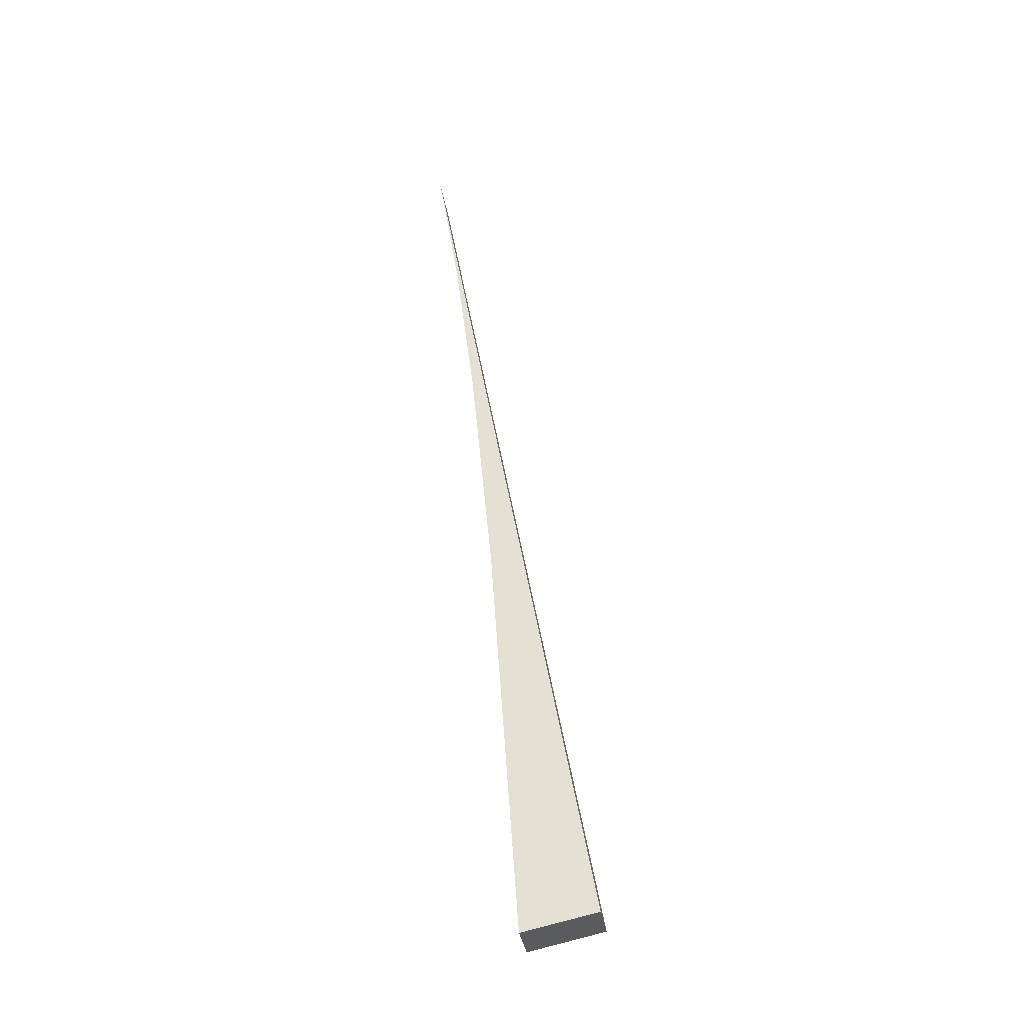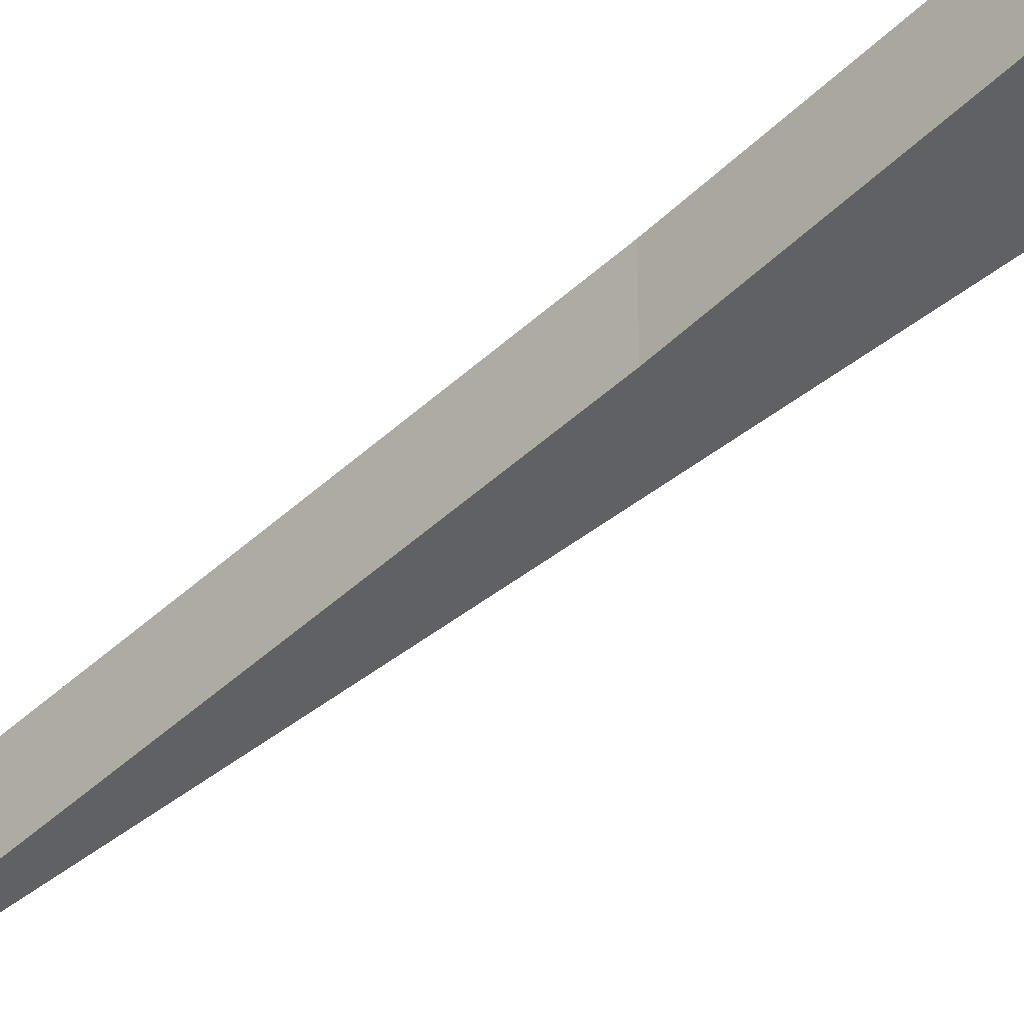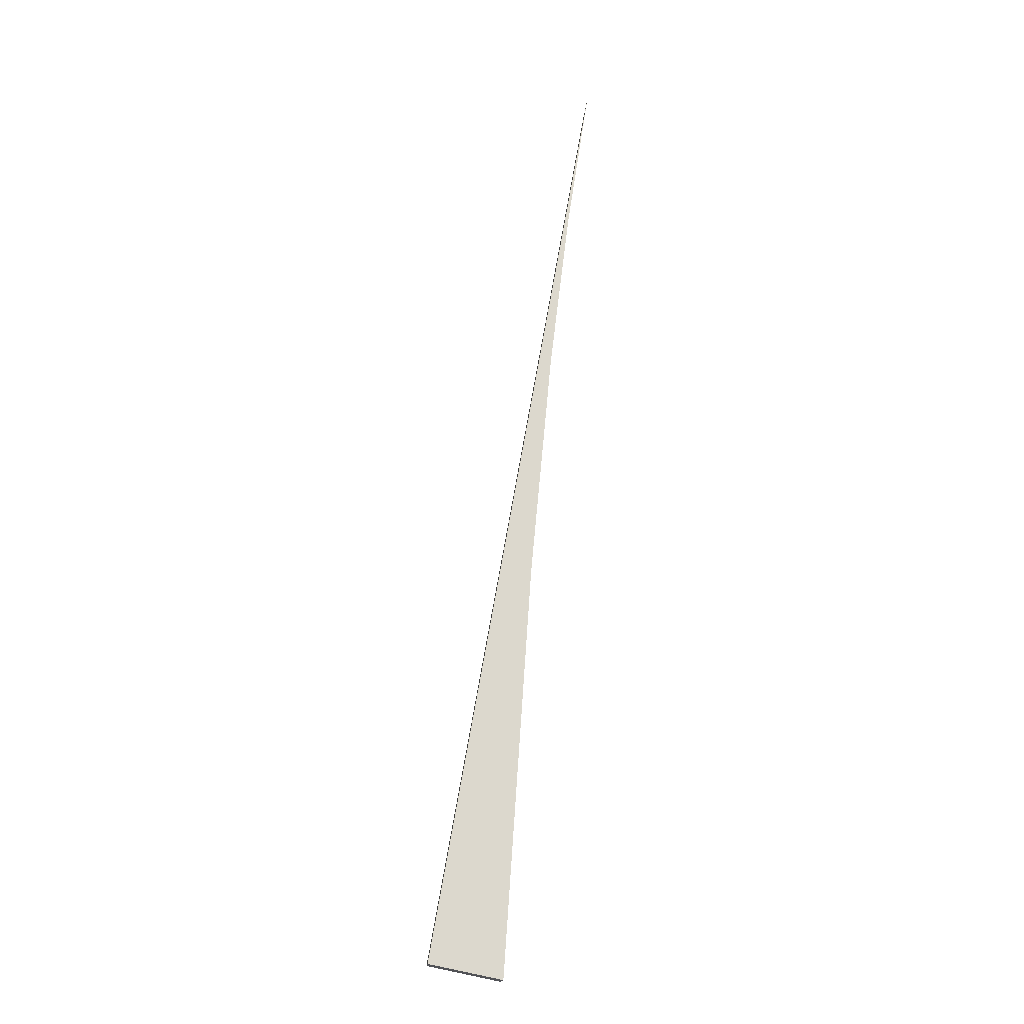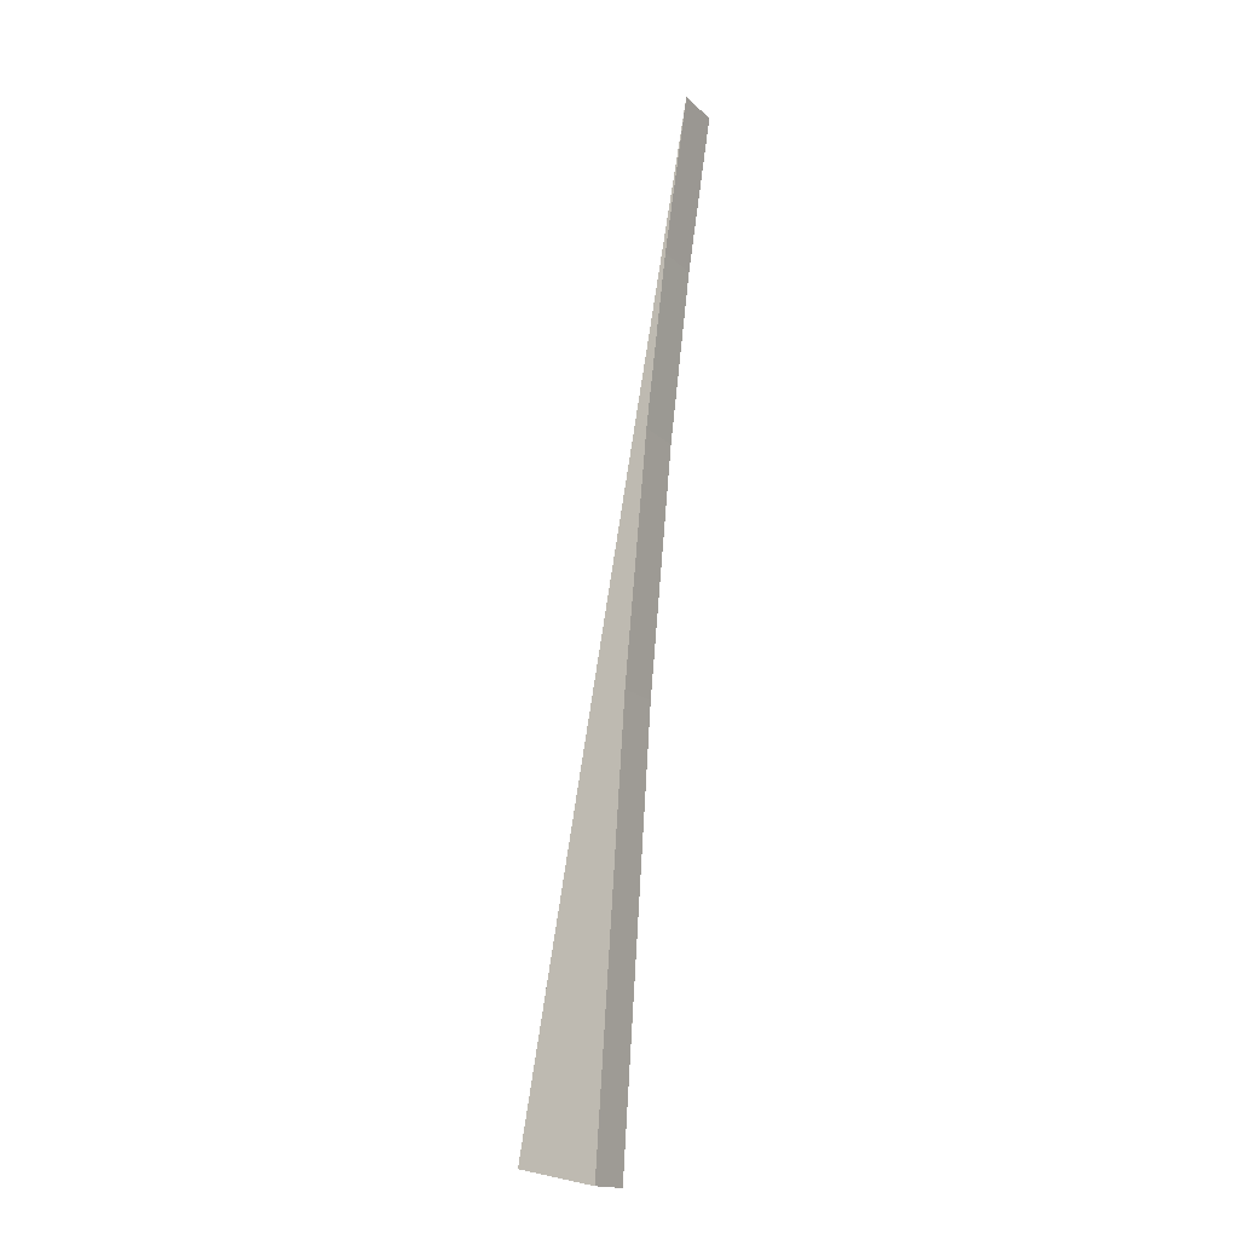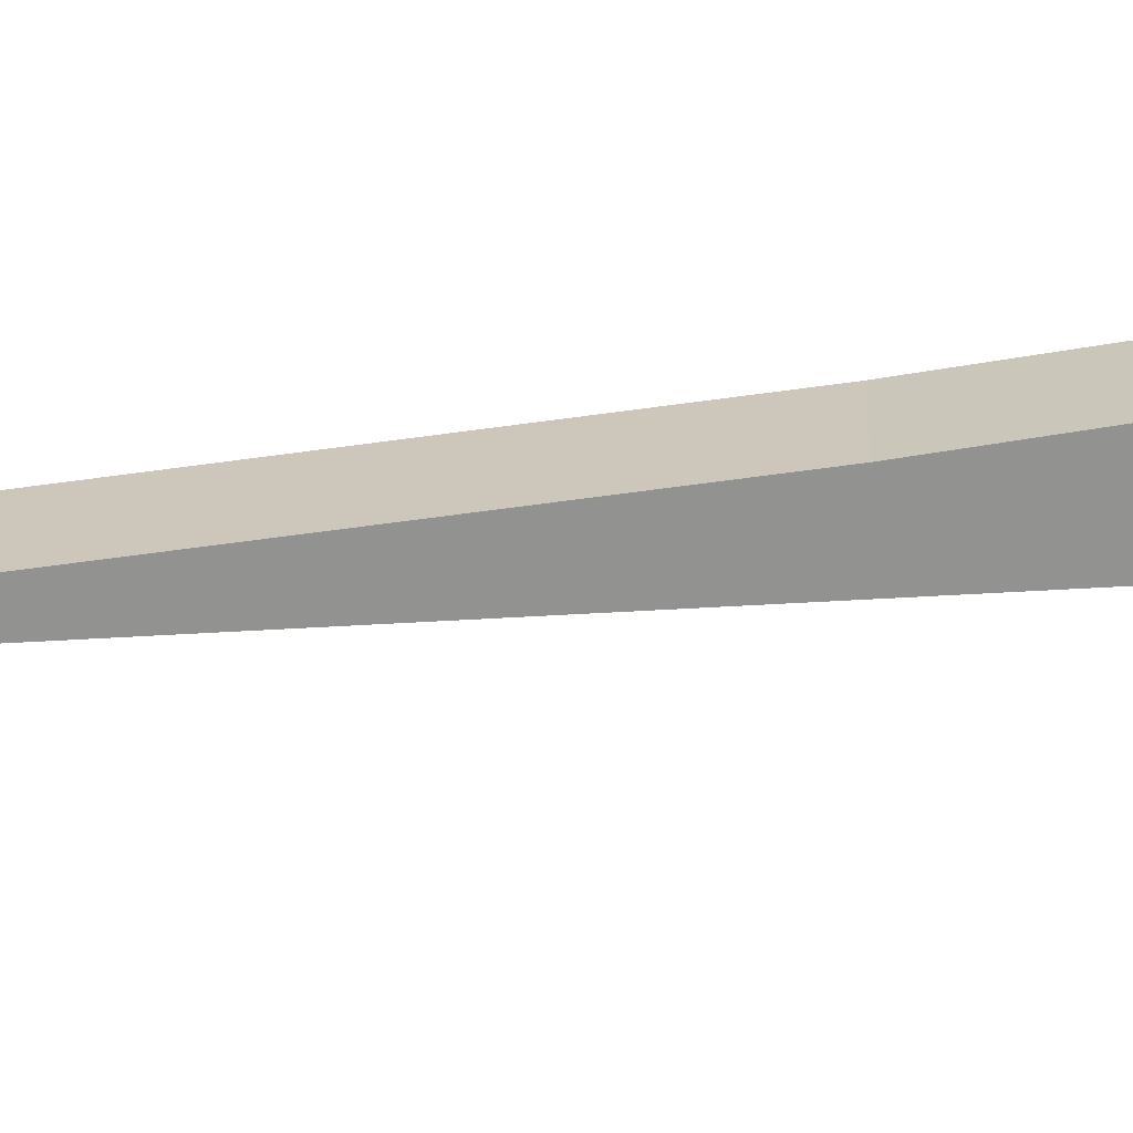
<metadata>
{"format":"obj","ext":"obj","renderer":"f3d","projection":"perspective","resolution":1024,"background":"white","views":[{"elev":-36.1,"azim":-170.8,"up":"+Z"},{"elev":-46.9,"azim":141.7,"up":"+Y"},{"elev":-16.8,"azim":-3.9,"up":"+Z"},{"elev":-17.0,"azim":30.0,"up":"+Z"},{"elev":-66.2,"azim":103.2,"up":"+Y"}]}
</metadata>
<code>
v  5.315 1.657 29.32
v  0 1.657 1.015e-16
v  6.166 1.657 34.91
v  4.572 1.657 23.23
v  3.761 1.657 14.58
v  2.718 1.657 -0.555
v  4.572 -1.422e-15 23.23
v  3.761 -8.926e-16 14.58
v  2.718 3.398e-17 -0.555
v  5.315 -1.795e-15 29.32
v  6.166 -2.138e-15 34.91
v  0 0 0
g defaultobject
f 1 2 3
f 2 1 4
f 2 4 5
f 2 5 6
f 7 5 4
f 5 7 8
f 8 6 5
f 6 8 9
f 10 4 1
f 4 10 7
f 11 1 3
f 1 11 10
f 9 2 6
f 2 9 12
f 12 3 2
f 3 12 11
f 9 8 12
f 7 12 8
f 10 12 7
f 11 12 10

</code>
